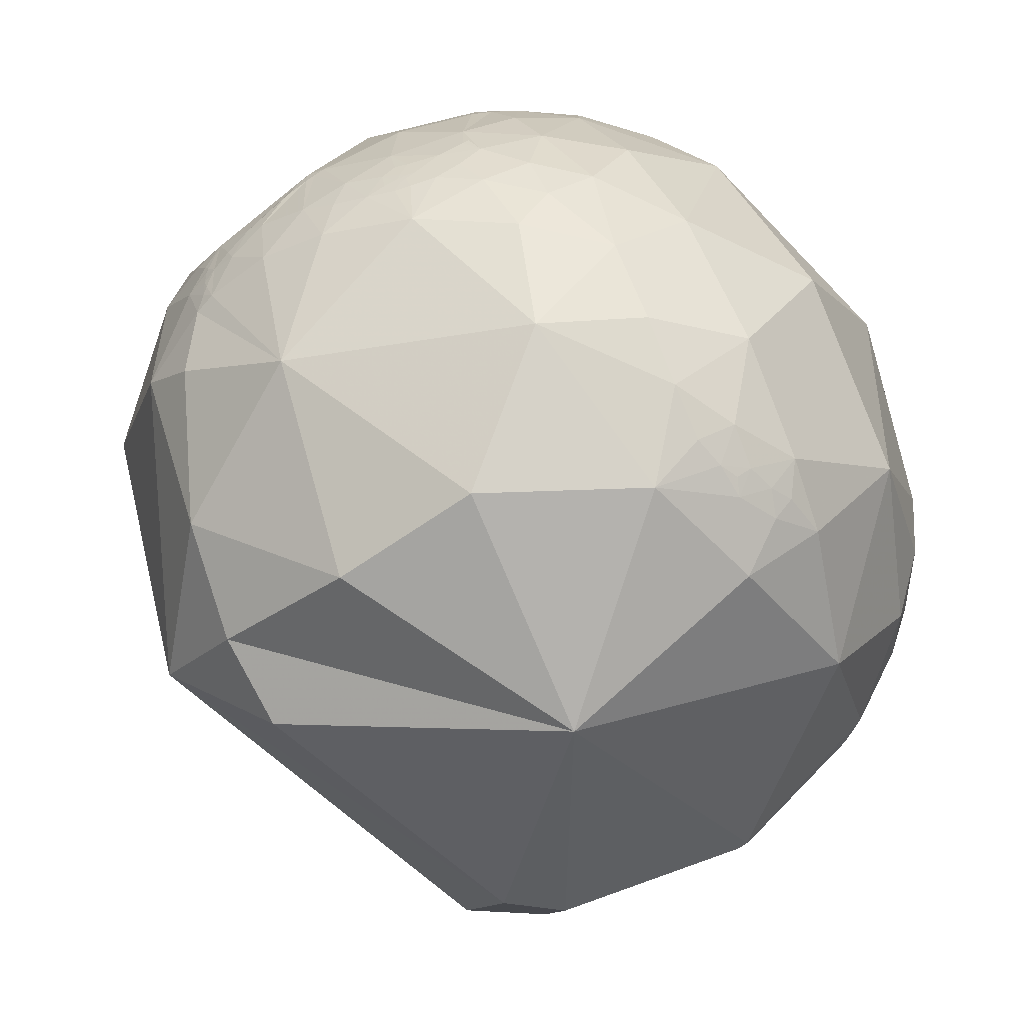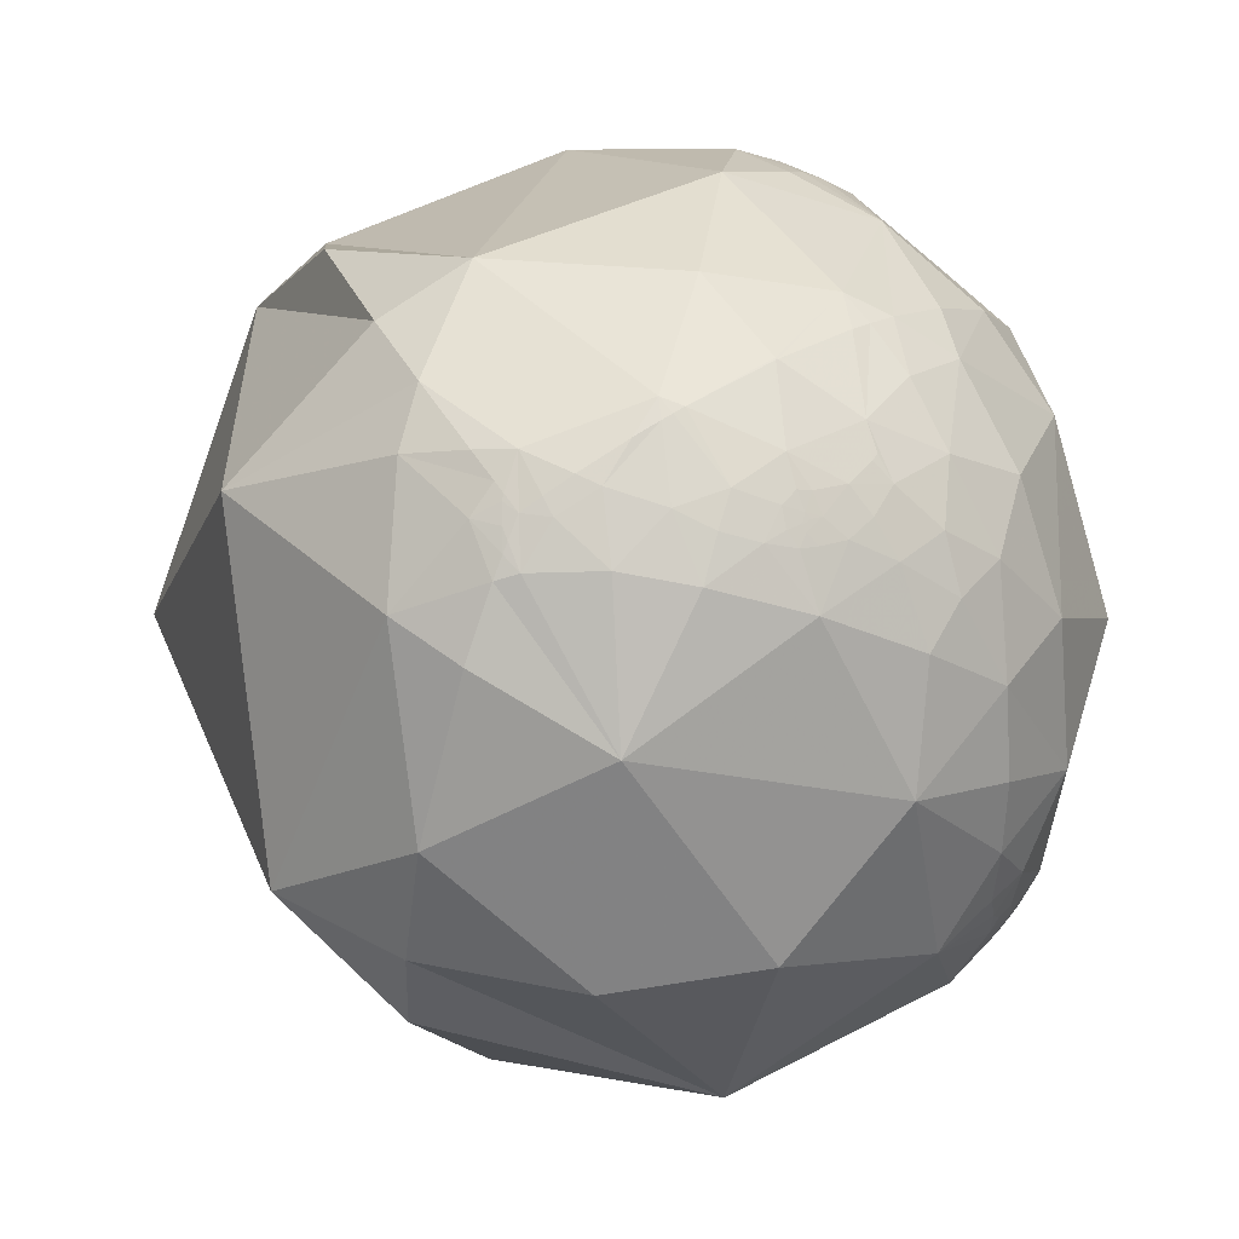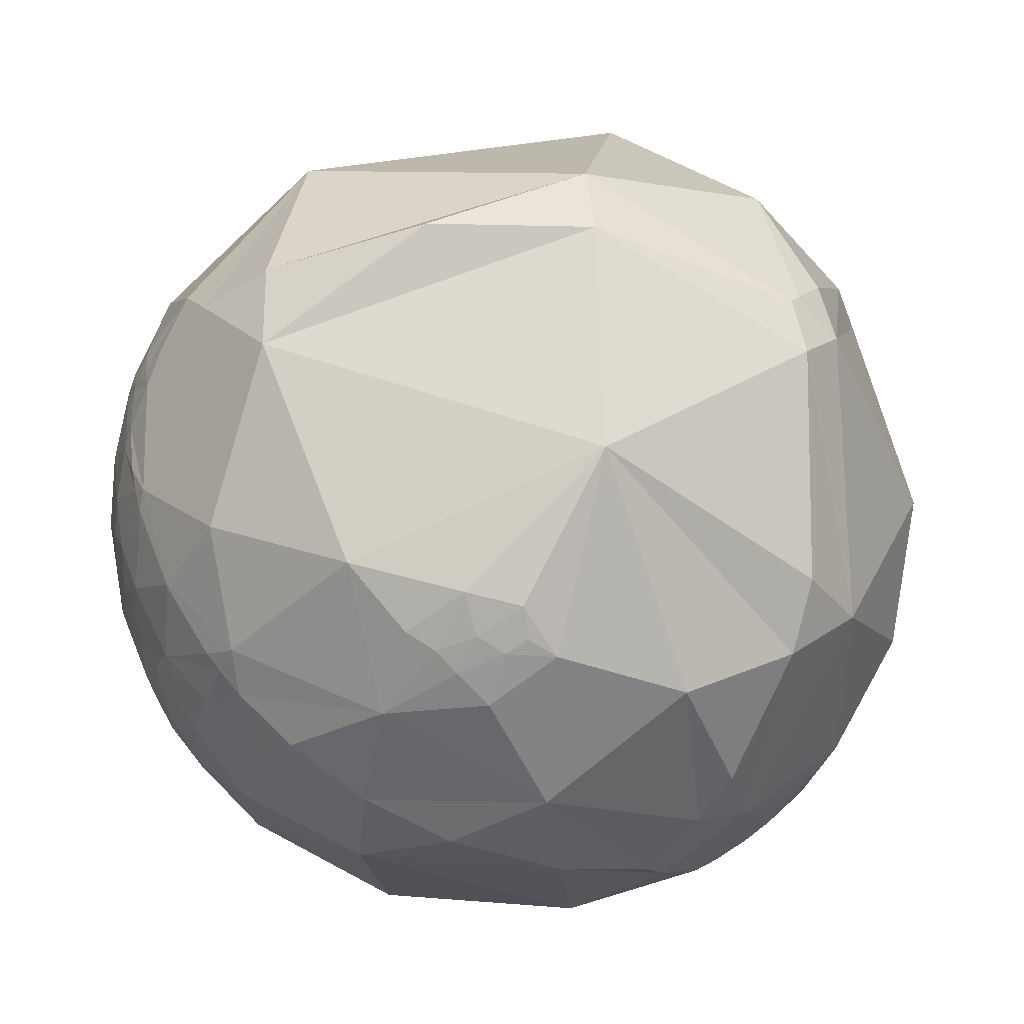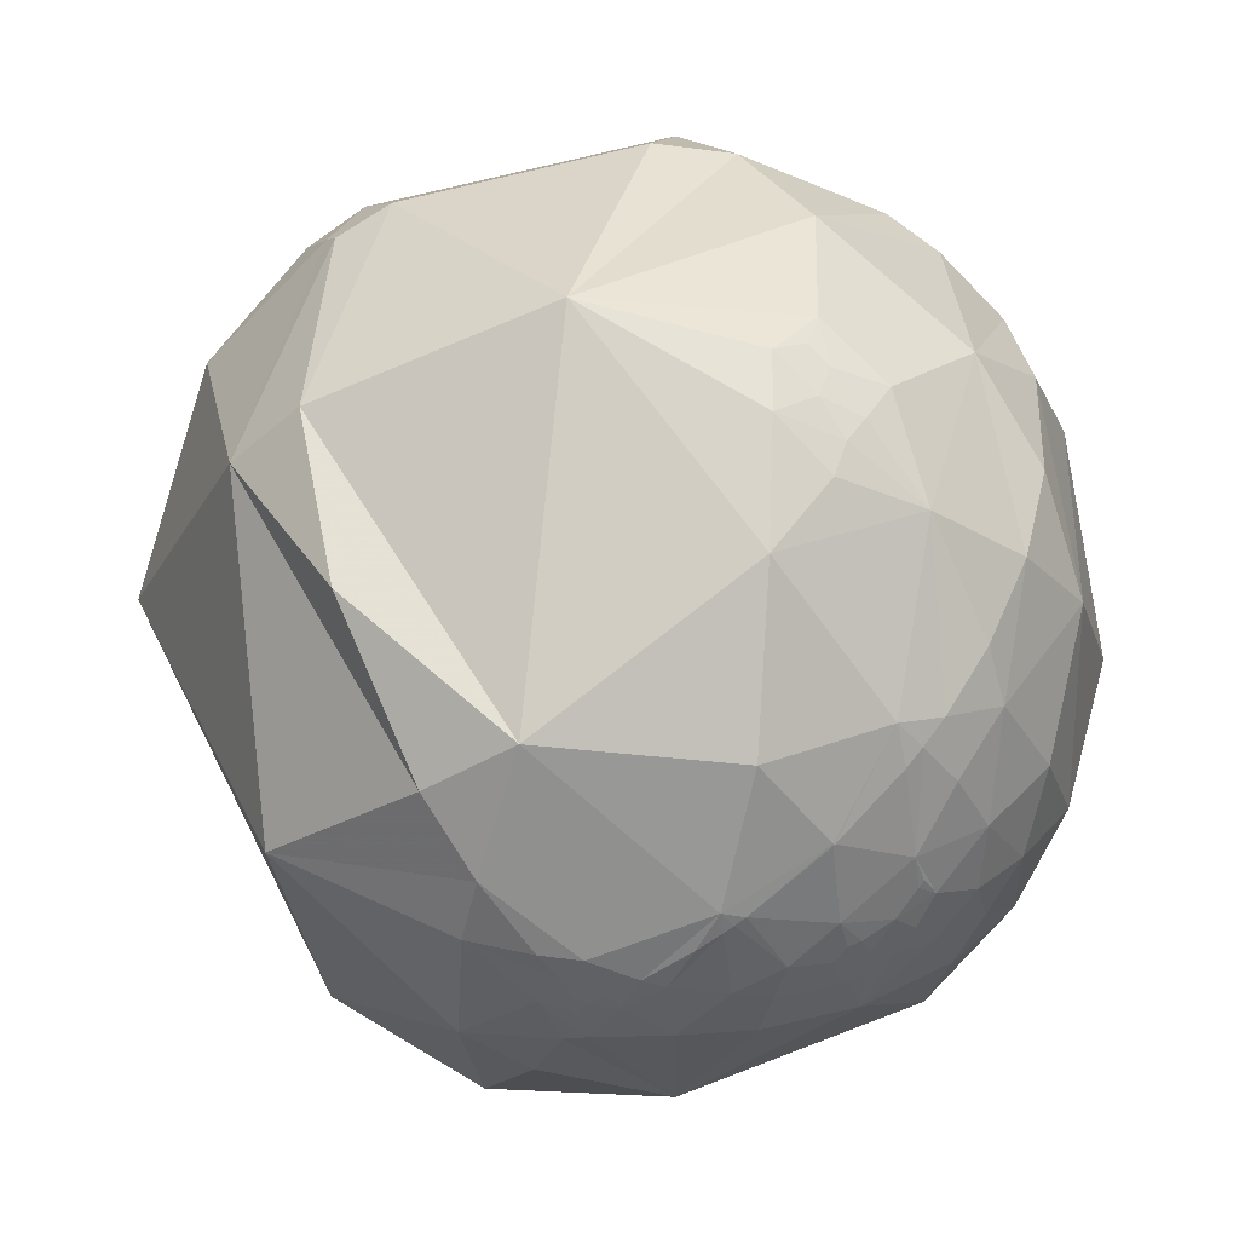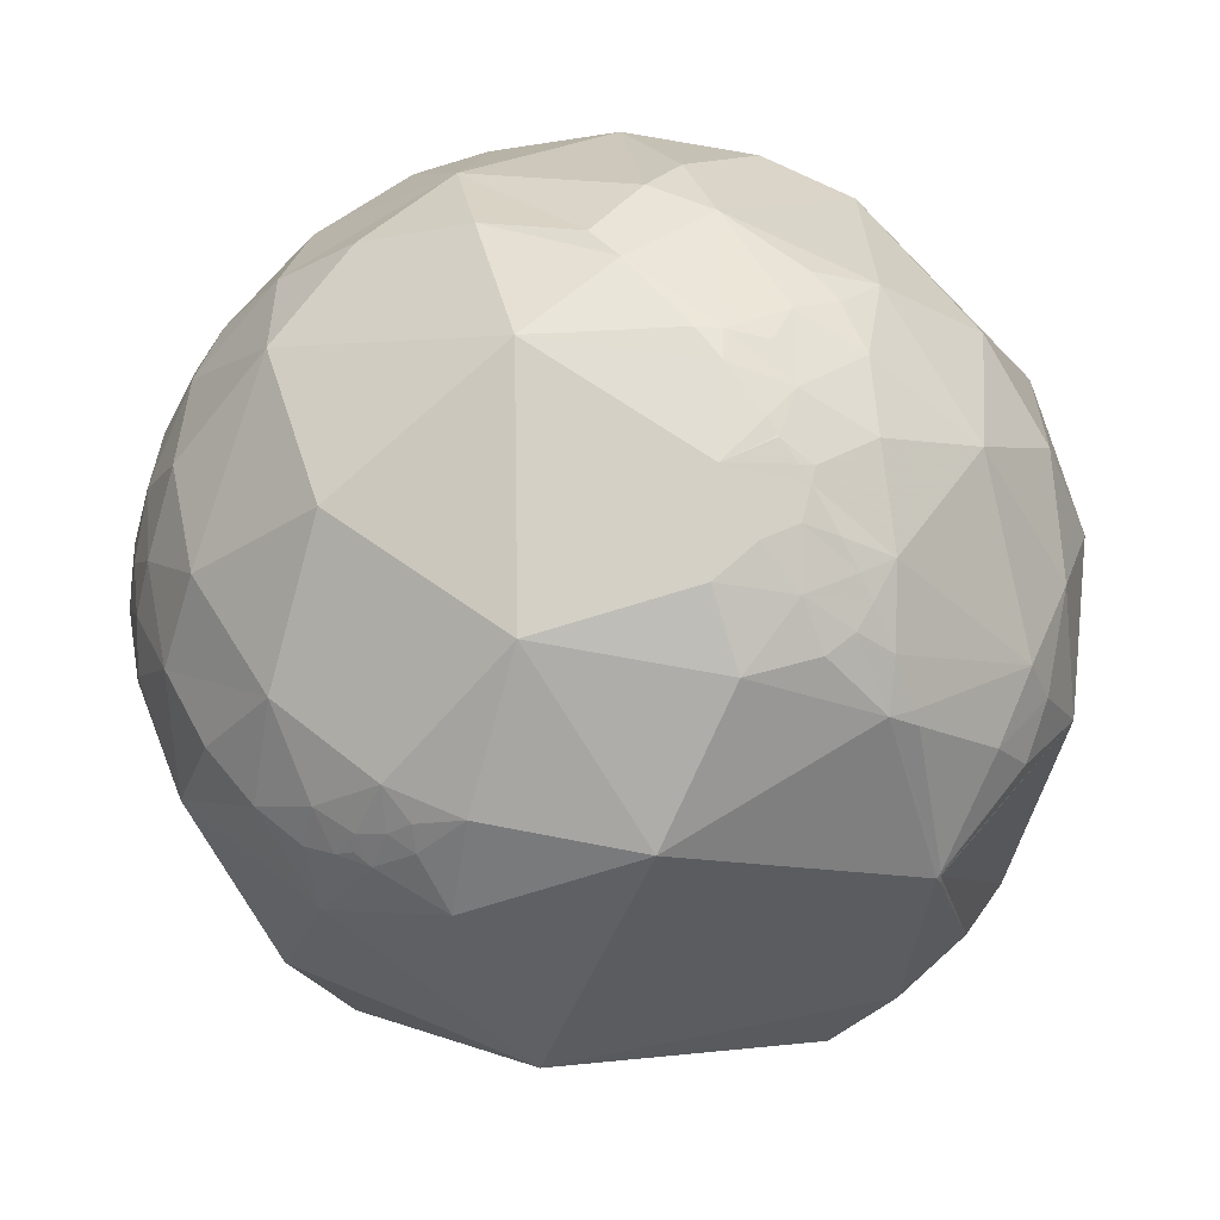
<metadata>
{"format":"obj","ext":"obj","renderer":"f3d","projection":"perspective","resolution":1024,"background":"white","views":[{"elev":-51.4,"azim":-62.3,"up":"+Z"},{"elev":-9.9,"azim":-96.5,"up":"+Z"},{"elev":-1.3,"azim":-16.9,"up":"+Y"},{"elev":47.0,"azim":-103.3,"up":"+Z"},{"elev":-15.3,"azim":14.5,"up":"+Z"}]}
</metadata>
<code>
v 0.4369 0.4742 0.7644
v 0.1732 -0.8421 0.5108
v 0.5645 0.1562 -0.8105
v -0.9562 0.2915 0.0268
v -0.9763 -0.2161 0.01547
v -0.9762 -0.2162 0.01535
v -0.9763 -0.216 0.01531
v -0.9763 -0.2158 0.01471
v -0.9766 -0.2149 0.01157
v -0.9761 -0.2169 0.01551
v -0.9754 -0.2196 0.01625
v -0.9723 -0.2324 0.02527
v -0.9725 -0.2327 0.01162
v -0.9671 -0.2526 0.03073
v -0.9694 -0.2443 -0.02432
v -0.9534 -0.3015 -0.007728
v -0.9777 -0.2078 -0.03099
v -0.9355 -0.3512 0.03887
v -0.9148 -0.402 -0.0387
v -0.8678 -0.4959 0.0313
v -0.9577 -0.2466 -0.1486
v -0.9133 -0.3933 0.1055
v -0.7873 -0.6166 -0.003802
v -0.8433 -0.5299 -0.08957
v -0.8629 -0.4651 -0.1977
v -0.7334 -0.6383 -0.2336
v -0.6329 -0.6626 -0.4006
v -0.9763 -0.216 0.01574
v -0.9765 -0.2149 0.019
v -0.9752 -0.2184 0.03635
v -0.9739 -0.2258 0.02238
v -0.9693 -0.2334 0.07773
v -0.948 -0.3034 0.0959
v -0.9713 -0.1866 0.1478
v -0.9245 -0.3518 0.1464
v -0.9179 -0.3637 0.1589
v -0.9117 -0.3443 0.2241
v -0.8351 -0.4421 0.3273
v -0.8386 -0.5136 0.1816
v -0.8083 -0.3228 0.4925
v -0.9271 -0.1756 0.3312
v -0.7164 -0.6761 0.1724
v -0.7301 -0.5605 0.3909
v -0.8603 -0.04619 0.5078
v -0.9769 -0.2131 0.01396
v -0.977 -0.213 0.01404
v -0.977 -0.213 0.01402
v -0.977 -0.213 0.01404
v -0.977 -0.213 0.01399
v -0.9768 -0.2136 0.0136
v -0.977 -0.213 0.01397
v -0.977 -0.2129 0.01389
v -0.9772 -0.2121 0.01316
v -0.9775 -0.2107 0.01326
v -0.9782 -0.2072 0.0123
v -0.9752 -0.2212 -0.0005955
v -0.9831 -0.1832 0.0006434
v -0.9896 -0.1417 -0.02497
v -0.9936 -0.03228 -0.1079
v -0.9983 -0.05841 -0.006713
v -0.9992 0.02441 0.03256
v -0.977 -0.2129 0.01433
v -0.9834 -0.1753 0.04624
v -0.976 -0.2037 0.07713
v -0.9938 -0.08306 0.0736
v -0.9691 0.04358 0.2428
v -0.7654 -0.4549 -0.4551
v -0.3116 -0.9498 -0.02696
v -0.5255 -0.6703 -0.5239
v -0.6221 -0.2234 -0.7503
v -0.4238 -0.5648 -0.7081
v -0.3103 -0.7121 -0.6298
v -0.2777 -0.7003 -0.6576
v -0.4247 -0.6729 -0.6057
v -0.3546 -0.6928 -0.6279
v -0.2976 -0.7411 -0.6018
v -0.4464 -0.8231 -0.3512
v -0.383 -0.7451 -0.546
v -0.1773 -0.7429 -0.6455
v -0.1742 -0.7829 -0.5972
v -0.2228 -0.8195 -0.528
v -0.2306 -0.7597 -0.6079
v -0.0635 -0.7984 -0.5988
v -0.1351 -0.6511 -0.7469
v -0.09273 -0.1967 -0.9761
v 0.2668 -0.7003 -0.6621
v 0.07297 -0.9495 -0.3051
v 0.4508 -0.8135 -0.3675
v 0.4144 -0.8865 -0.2059
v 0.4337 -0.901 0.01213
v 0.5922 -0.7403 -0.3182
v 0.7139 -0.2668 -0.6475
v 0.6463 -0.7139 -0.2695
v 0.5628 -0.7976 -0.217
v 0.4987 -0.8576 -0.1255
v 0.5682 -0.8183 -0.08735
v 0.6846 -0.6055 -0.4058
v 0.8488 -0.3286 -0.4142
v 0.7192 -0.6832 -0.126
v 0.9163 -0.3124 -0.2505
v 0.9327 -0.2114 -0.2922
v 0.8843 -0.2036 -0.4201
v 0.9579 0.01163 -0.2867
v -0.6301 -0.7719 -0.08446
v -0.6108 -0.1266 0.7816
v -0.4774 -0.8064 0.3491
v -0.5177 -0.4581 0.7226
v -0.4919 -0.2771 0.8253
v -0.3826 -0.1896 0.9042
v 0.06662 -0.9608 0.2693
v -0.3818 -0.3676 0.848
v -0.3087 -0.4373 0.8447
v -0.1793 -0.3305 0.9266
v -0.1434 -0.6603 0.7372
v 0.1275 -0.4125 0.902
v 0.5667 0.3939 0.7236
v 0.5834 -0.2519 0.7721
v 0.3951 -0.7112 0.5814
v 0.435 -0.8536 0.2867
v 0.682 -0.5737 0.4536
v 0.5688 -0.6898 0.4479
v 0.6761 -0.6846 0.2726
v 0.8444 -0.318 0.4312
v 0.8944 0.02237 0.4467
v 0.5626 -0.8077 0.1764
v 0.5477 -0.7595 0.3511
v 0.5177 -0.8109 0.2728
v 0.5333 -0.8429 0.07152
v 0.6229 -0.6816 0.384
v 0.5936 -0.8044 0.02466
v 0.6976 -0.7096 0.09926
v 0.8603 -0.4909 0.1377
v 0.9543 -0.2026 0.2196
v 0.9947 0.02194 0.1005
v 0.9765 -0.2058 -0.0646
v -0.908 0.1034 -0.406
v -0.9883 0.1292 -0.08066
v -0.9728 0.2309 0.01651
v -0.8433 0.5182 -0.1427
v -0.9542 0.2877 -0.08182
v -0.8512 0.5024 0.1516
v -0.9255 0.3782 0.02125
v -0.9457 0.3214 0.04947
v -0.9473 0.3203 0.003932
v -0.5856 0.1163 -0.8022
v 0.2495 0.9675 0.04165
v -0.3695 0.7123 -0.5967
v 0.6291 0.4615 -0.6255
v -0.7508 0.363 0.5519
v -0.9867 0.1459 0.07219
v -0.9451 0.2925 0.1455
v -0.02217 0.7626 0.6465
v -0.08966 0.1222 0.9884
v -0.5547 0.8202 0.1398
v 0.4795 0.7517 0.4527
v 0.8652 0.4769 0.1547
v -0.4285 -0.3183 0.8456
v -0.3502 -0.2855 0.8921
v -0.2889 -0.3241 0.9009
v -0.2435 -0.2925 0.9248
v -0.2604 -0.2207 0.9399
v 0.4521 0.3546 0.8184
v 0.4334 -0.1636 0.8862
v 0.4002 -0.3311 0.8545
v 0.3044 -0.6188 0.7242
v 0.254 -0.7204 0.6454
v -0.05267 -0.8305 0.5546
v -0.318 -0.759 0.5681
v -0.514 -0.6599 0.548
v -0.6752 -0.5378 0.5048
v -0.7832 -0.4239 0.4549
v -0.823 -0.3715 0.4297
v -0.8491 -0.3327 0.4103
v -0.9272 -0.1803 0.3284
v -0.9288 -0.176 0.326
v -0.9745 -0.004247 0.2242
v -0.9775 0.01854 0.21
v -0.9796 0.03948 0.1968
v -0.9823 0.0925 0.1628
v -0.9765 0.193 0.09576
v -0.9665 0.2503 0.05607
v -0.9462 0.3174 0.06347
v -0.9386 0.3338 0.08724
v -0.9149 0.3752 0.1487
v -0.8353 0.4654 0.2928
v -0.7191 0.5428 0.4339
v -0.4024 0.6319 0.6624
v -0.04273 0.623 0.7811
v 0.4676 0.4871 0.7376
v 0.5517 0.5194 0.6526
v 0.7883 0.5664 0.2402
v 0.8157 0.5599 0.1454
v 0.8493 0.5118 -0.1289
v 0.7587 0.3463 -0.5518
v 0.6913 0.2734 -0.6689
v -0.9504 0.3103 -0.02315
v -0.9466 0.319 -0.04706
v -0.9372 0.3356 -0.09451
v -0.8915 0.3824 -0.2427
v -0.7017 0.4502 -0.5522
v -0.4984 0.4611 -0.7342
v -0.3106 0.4453 -0.8398
v 0.4032 0.2375 -0.8838
v 0.2431 -0.8623 0.4442
v 0.3849 -0.8773 0.2868
v 0.4379 -0.872 0.2188
v 0.5134 -0.851 0.1103
v 0.5348 -0.8415 0.07652
v 0.5418 -0.838 0.06507
v 0.567 -0.8234 0.02252
v 0.5862 -0.8101 -0.01187
v 0.6324 -0.7677 -0.1035
v 0.659 -0.7341 -0.1641
v 0.6778 -0.7039 -0.2125
v 0.7056 -0.643 -0.2978
v 0.7265 -0.568 -0.3868
v 0.7306 -0.5447 -0.4117
v 0.7227 -0.2707 -0.6359
v 0.7216 -0.2647 -0.6397
v 0.721 -0.2616 -0.6417
v 0.7174 -0.2437 -0.6526
f 216 217 98 100
f 165 164 115
f 15 17 21
f 212 213 99
f 166 165 115 114
f 62 53 52
f 193 194 148
f 1 162 116 189
f 207 206 90
f 25 21 67
f 133 132 135
f 215 214 93 97
f 113 161 160
f 162 163 117 116
f 172 173 37 38
f 220 221 195 194 103
f 205 206 119
f 163 164 117
f 81 76 82
f 147 154 146
f 166 2 204 118
f 181 180 151
f 169 170 43 106
f 99 132 131
f 152 155 146
f 206 205 110 90
f 164 165 118 117
f 104 68 106
f 2 166 114 167
f 124 134 156
f 165 166 118
f 45 46 52
f 209 210 130
f 204 205 119 118
f 164 163 153 115
f 18 33 16
f 163 162 153
f 182 183 142 143
f 191 192 146 155
f 122 125 131
f 162 1 188 153
f 206 207 125 119
f 99 131 130
f 208 209 130 125
f 207 208 125
f 210 211 130
f 120 132 123
f 211 212 99 130
f 60 59 58
f 213 214 99
f 204 2 167 110
f 214 215 99
f 105 107 108
f 114 113 112
f 215 216 100 99
f 195 3 203 148
f 117 120 123
f 217 218 98
f 55 63 57
f 3 221 92 85 203
f 218 219 102 98
f 158 111 159
f 194 195 148
f 192 191 156
f 205 204 110
f 24 25 26
f 219 220 103 102
f 219 218 92
f 221 3 195
f 35 33 22
f 221 220 92
f 220 219 92
f 190 189 116
f 191 190 116 156
f 218 217 97 92
f 217 216 97
f 189 190 155 152
f 134 103 156
f 216 215 97
f 214 213 94 93
f 213 212 96 94
f 1 189 152 188
f 212 211 96
f 211 210 90 96
f 136 137 140
f 210 209 128 90
f 58 17 57
f 92 97 86
f 192 193 148 146
f 209 208 128
f 208 207 90 128
f 194 193 156 103
f 26 77 104
f 193 192 156
f 180 179 66 151
f 46 47 49
f 190 191 155
f 4 181 151
f 22 20 39
f 100 135 132
f 179 178 66
f 90 89 95
f 178 177 66
f 177 176 66
f 176 175 41 66
f 55 54 62
f 175 174 41
f 174 173 40 41
f 81 78 76
f 173 172 40
f 172 171 40
f 183 184 141 142
f 171 170 107 40
f 170 169 107
f 169 168 114 107
f 168 167 114
f 167 168 106 110
f 168 169 106
f 170 171 43
f 171 172 38 43
f 109 157 158
f 173 174 37
f 30 12 14
f 174 175 34 37
f 27 67 69
f 175 176 34
f 176 177 65 34
f 67 70 71
f 177 178 61 65
f 178 179 150 61
f 84 73 71
f 40 105 44
f 138 137 150
f 179 180 150
f 113 153 161
f 180 181 138 150
f 52 51 48
f 106 43 42
f 181 4 138
f 185 186 154 141
f 188 187 149 153
f 187 186 149
f 124 123 133
f 186 185 149
f 185 184 151 149
f 94 96 95
f 184 183 151
f 56 9 55
f 82 79 80
f 115 113 114
f 118 120 117
f 183 182 151
f 182 4 151
f 51 49 48
f 4 182 143
f 184 185 141
f 186 187 152 154
f 136 59 137
f 187 188 152
f 23 104 42
f 203 202 147 148
f 202 201 147
f 201 200 147
f 200 199 139 147
f 199 198 139
f 42 43 39
f 198 197 142 139
f 26 27 77
f 197 196 144 142
f 196 197 140
f 121 120 118
f 122 129 126
f 196 4 144
f 52 48 62
f 4 196 140
f 199 200 136
f 11 28 10
f 79 73 84
f 197 198 140
f 88 89 87
f 44 105 149
f 198 199 136 140
f 200 201 145 136
f 120 121 129
f 201 202 85 145
f 43 38 39
f 202 203 85
f 7 6 5
f 6 7 8
f 5 6 28
f 7 5 28
f 6 8 10
f 32 33 34
f 58 59 21
f 64 30 32
f 8 7 28
f 29 55 62
f 15 13 56
f 13 15 14
f 56 13 11
f 77 27 69
f 80 81 82
f 85 86 84
f 15 56 17
f 31 13 12
f 13 31 11
f 12 13 14
f 31 12 30
f 9 11 8
f 11 9 56
f 26 104 23
f 8 11 10
f 143 144 4
f 9 8 50
f 11 29 28
f 63 64 34
f 21 17 58
f 77 69 78
f 15 21 16
f 20 22 19
f 19 22 18
f 48 46 62
f 106 42 104
f 20 19 24
f 59 136 21
f 19 18 16
f 18 22 33
f 16 21 19
f 119 127 126
f 19 21 25
f 75 72 76
f 24 23 20
f 23 24 26
f 20 23 39
f 19 25 24
f 87 83 86
f 67 21 136
f 36 35 22
f 25 67 26
f 26 67 27
f 14 15 16
f 14 16 33
f 28 6 10
f 29 11 30
f 28 29 62
f 31 30 11
f 37 33 35
f 78 69 74
f 116 124 156
f 33 37 34
f 37 35 36
f 37 36 22
f 100 101 135
f 41 40 44
f 33 32 14
f 75 73 72
f 14 32 30
f 49 51 52
f 60 58 65
f 49 52 46
f 55 9 53
f 59 60 61
f 158 159 161
f 56 55 17
f 53 54 55
f 54 53 62
f 84 71 85
f 57 17 55
f 58 57 63
f 137 59 61
f 112 113 159
f 137 61 150
f 46 48 47
f 62 46 45
f 55 29 30
f 55 30 63
f 64 63 30
f 83 79 84
f 34 65 63
f 65 61 60
f 104 77 68
f 68 77 87
f 82 73 79
f 73 82 76
f 81 80 83
f 83 80 79
f 81 83 87
f 77 78 81
f 77 81 87
f 123 132 133
f 69 71 74
f 71 69 67
f 74 71 75
f 49 47 48
f 71 73 75
f 74 75 78
f 72 73 76
f 70 67 136
f 71 70 85
f 119 126 118
f 86 85 92
f 84 86 83
f 88 91 94
f 91 88 97
f 94 91 93
f 39 38 37
f 88 94 89
f 89 94 95
f 101 100 98
f 101 98 102
f 102 103 101
f 101 103 135
f 91 97 93
f 99 100 132
f 86 97 88
f 105 40 107
f 153 105 109
f 105 153 149
f 109 105 108
f 153 109 161
f 119 125 127
f 110 106 68
f 113 160 159
f 110 68 87
f 107 114 112
f 113 115 153
f 108 107 157
f 44 149 66
f 116 117 124
f 121 118 126
f 124 117 123
f 127 125 126
f 122 132 120
f 132 122 131
f 122 120 129
f 134 133 135
f 133 134 124
f 134 135 103
f 137 138 140
f 140 138 4
f 139 142 141
f 139 141 154
f 136 145 70
f 145 85 70
f 144 143 142
f 149 151 66
f 34 64 32
f 39 23 42
f 58 63 65
f 90 110 87
f 90 87 89
f 154 147 139
f 8 28 62
f 8 62 50
f 37 22 39
f 53 50 52
f 50 53 9
f 52 50 45
f 41 44 66
f 45 50 62
f 75 76 78
f 86 88 87
f 90 95 96
f 125 122 126
f 131 125 130
f 109 108 157
f 107 112 111
f 152 146 154
f 160 161 159
f 121 126 129
f 146 148 147
f 111 112 159
f 107 111 157
f 161 109 158
f 158 157 111

</code>
